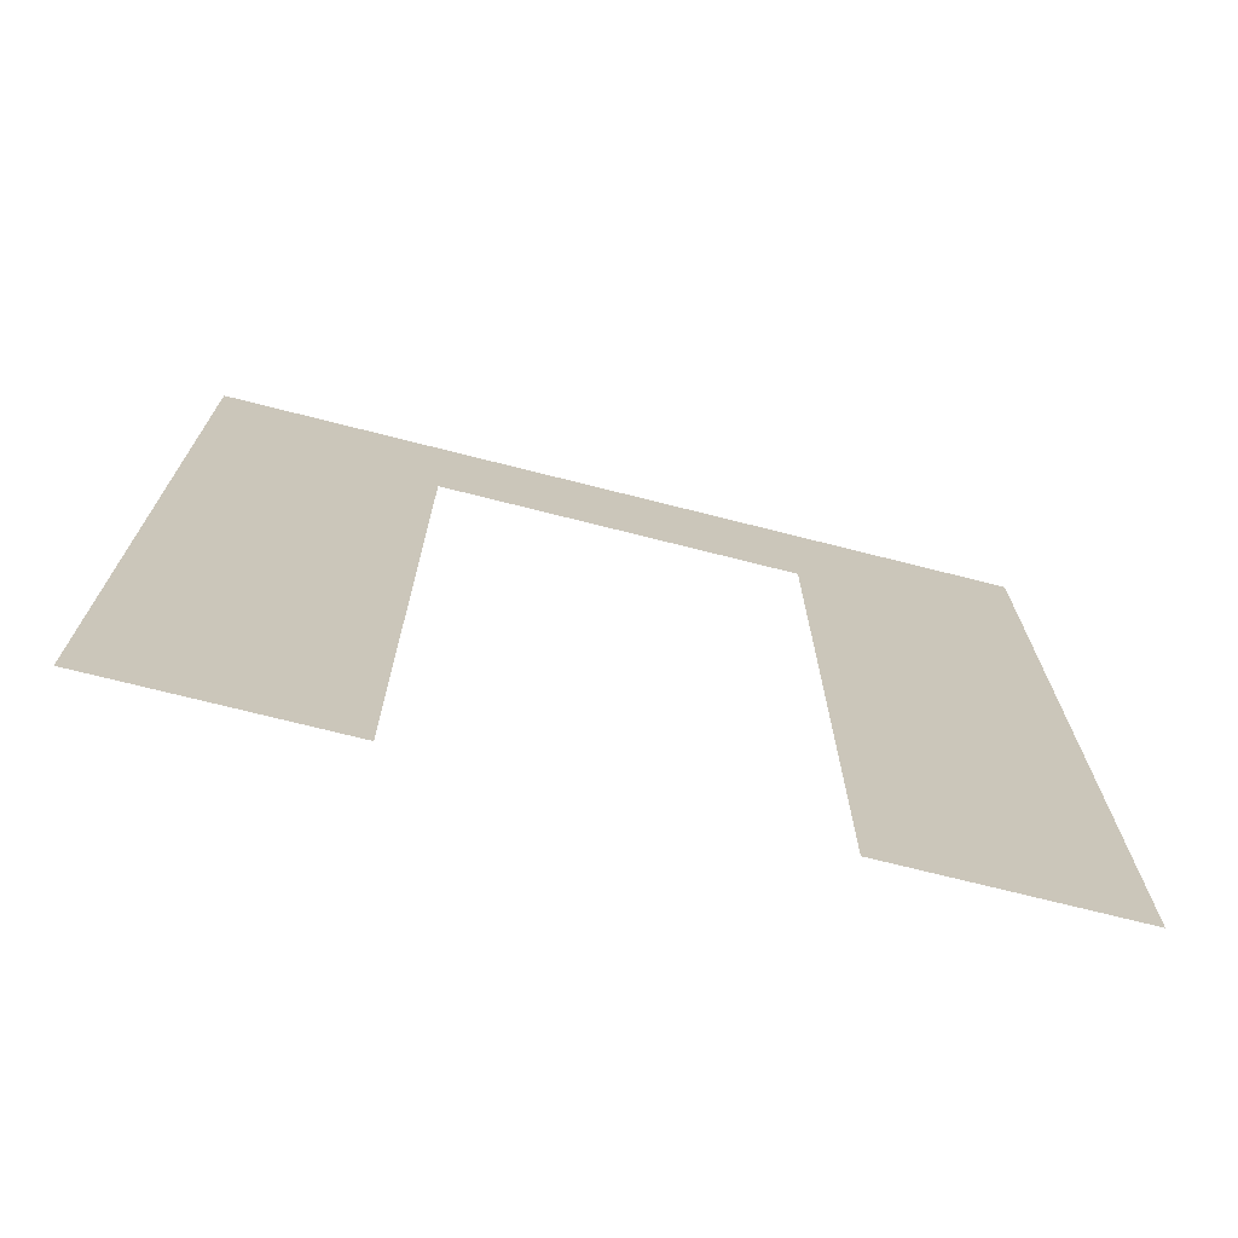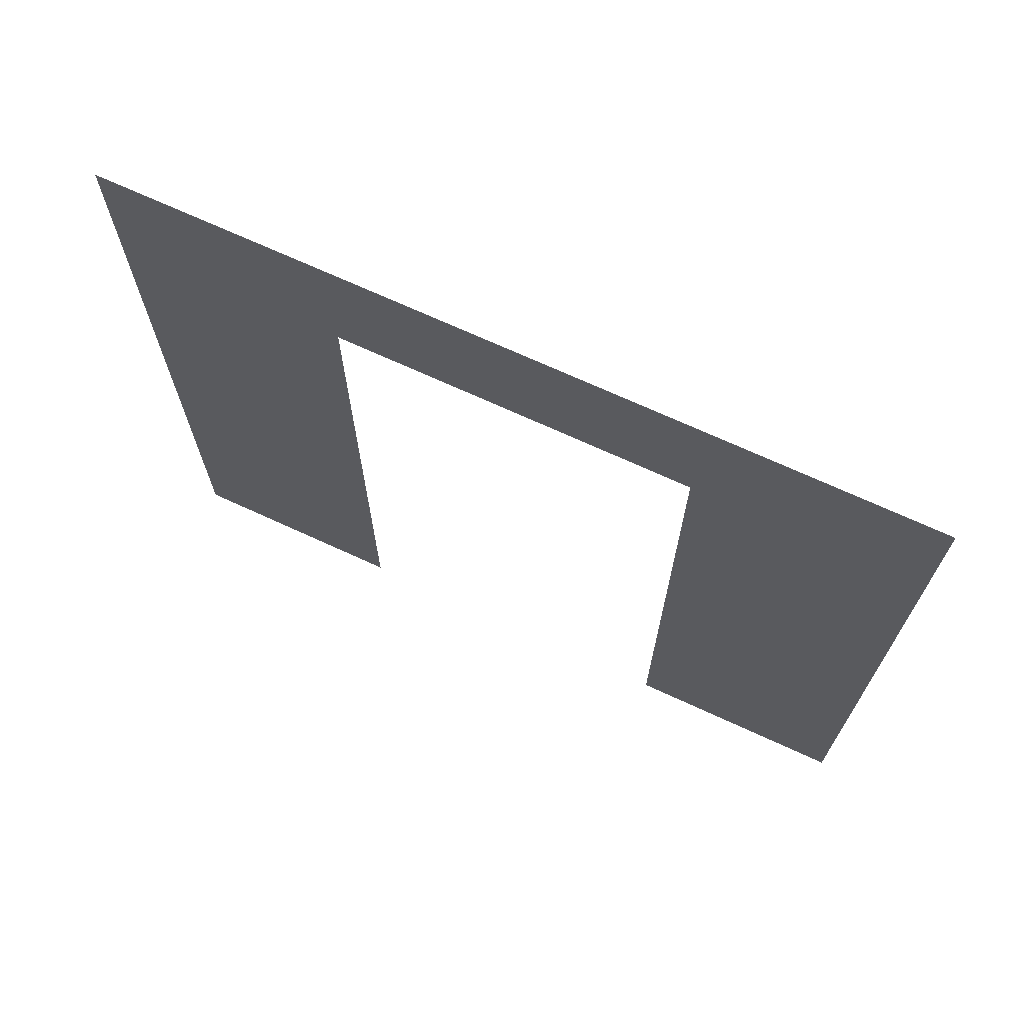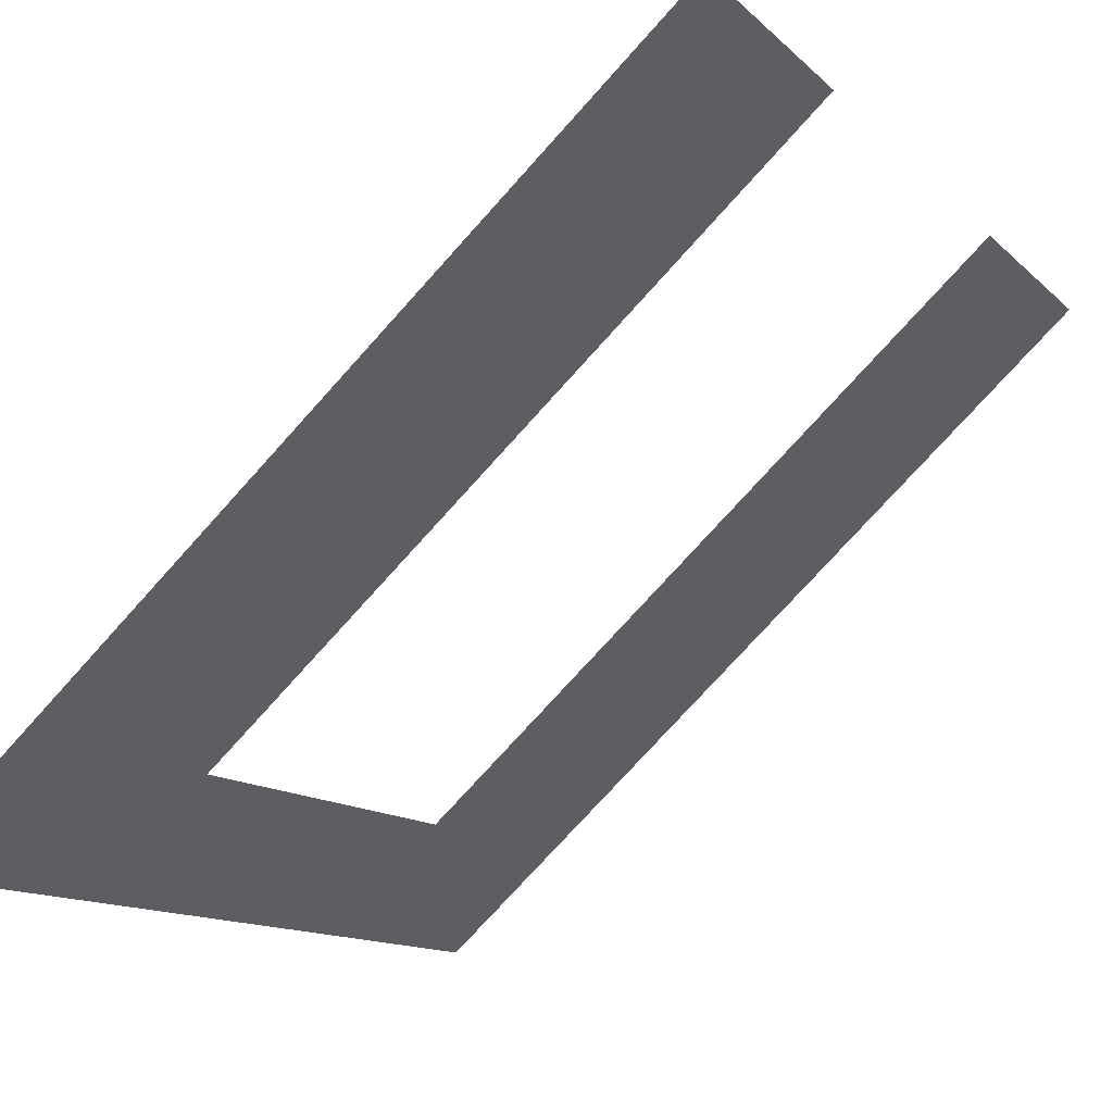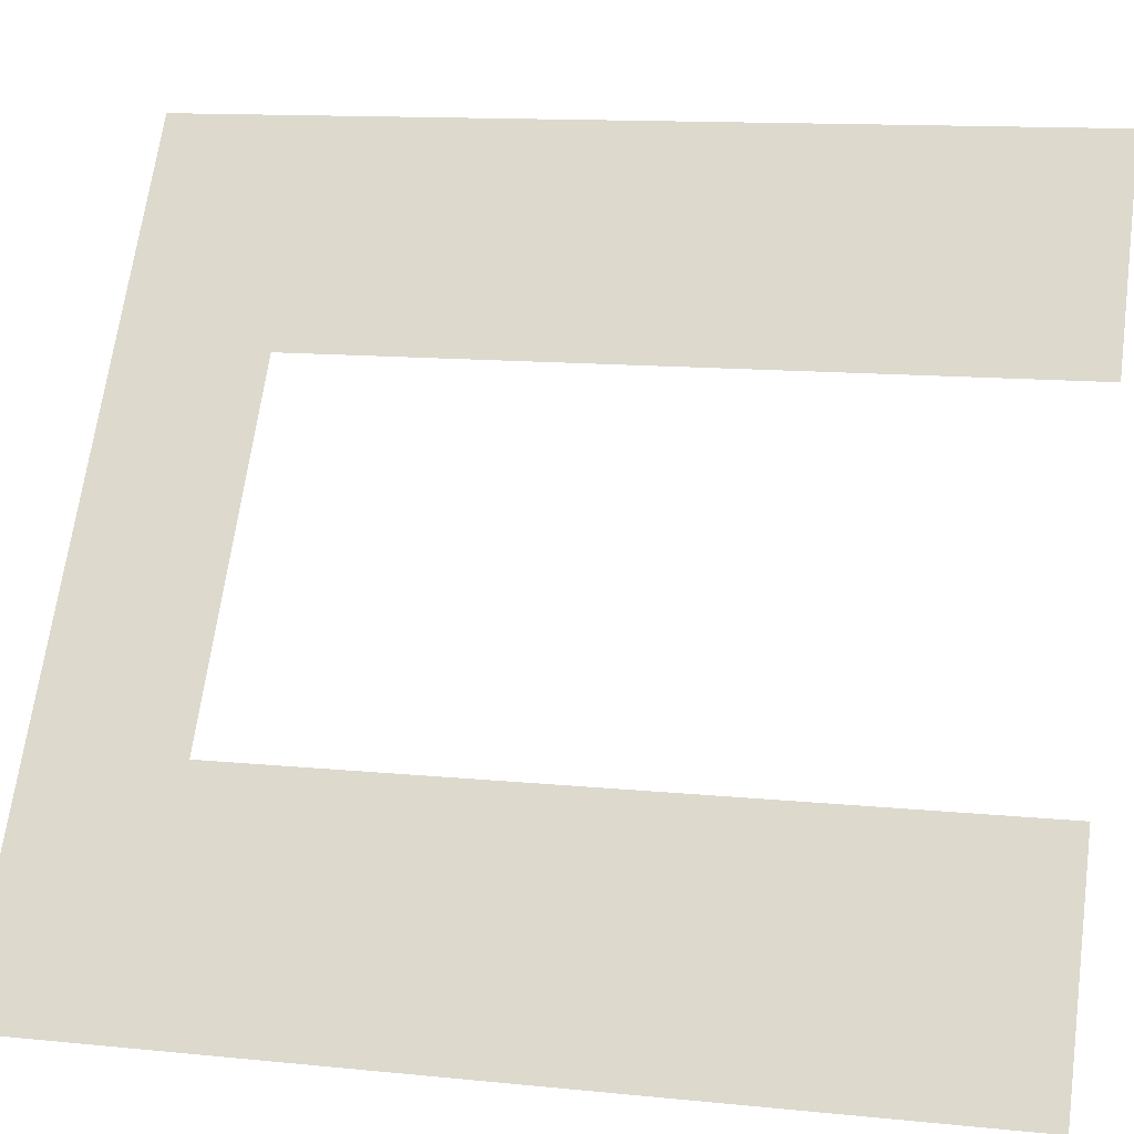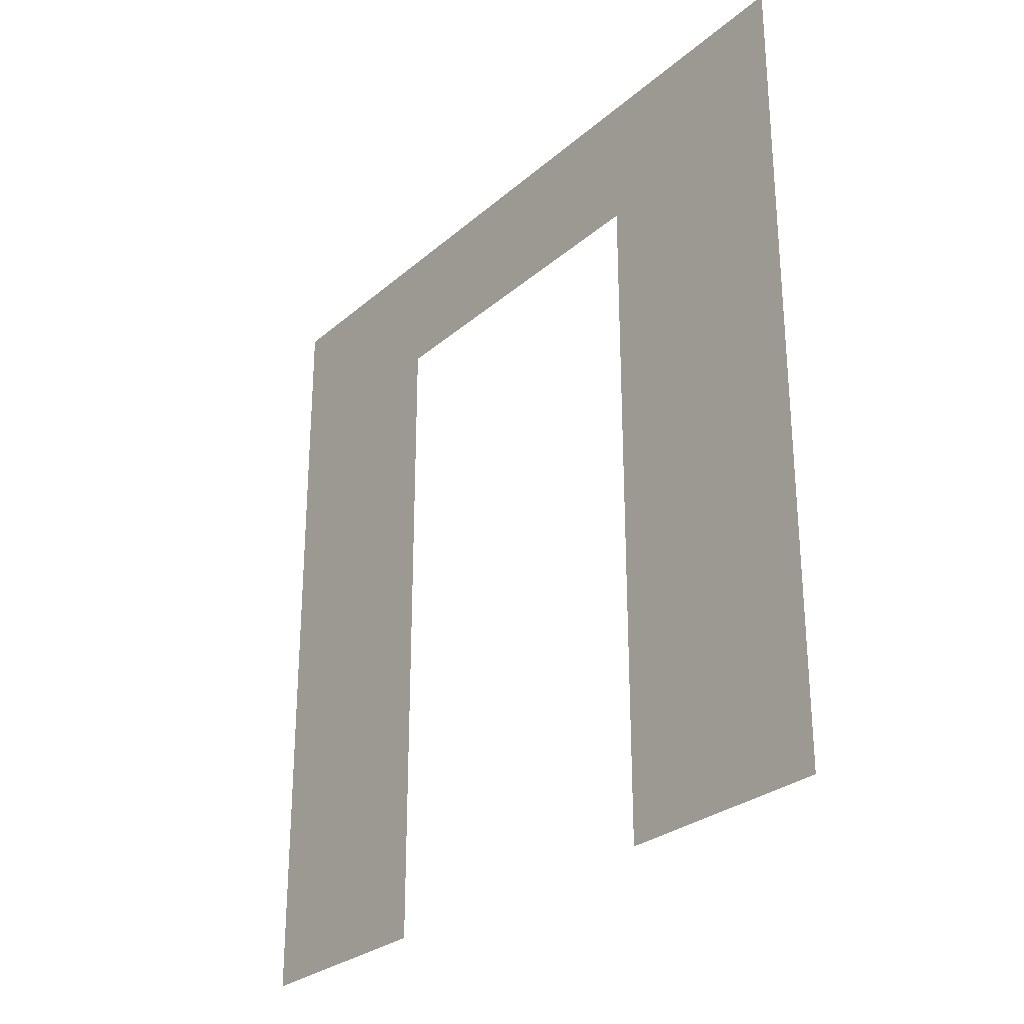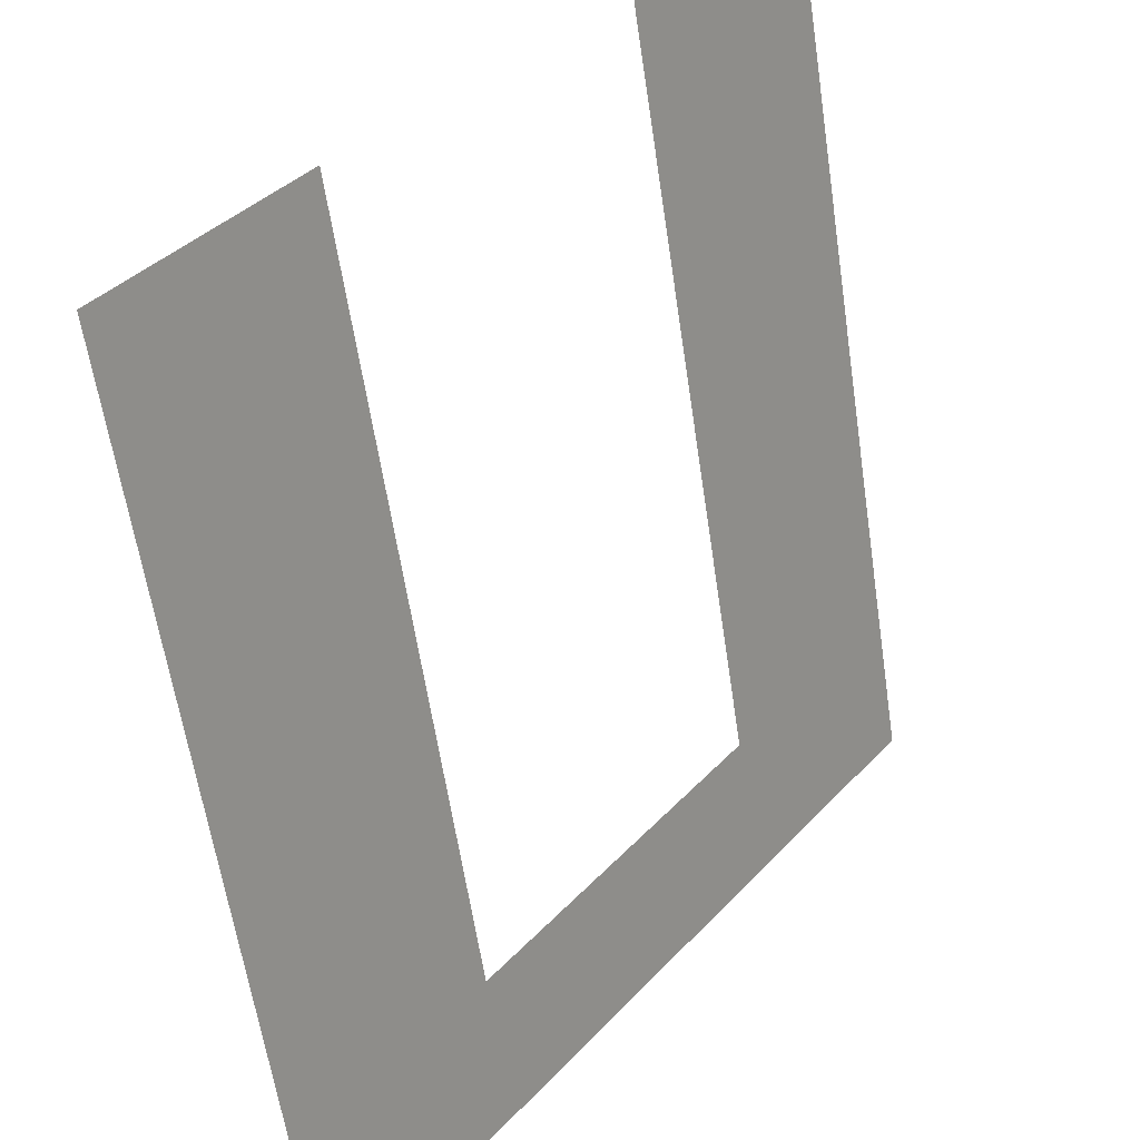
<metadata>
{"format":"obj","ext":"obj","renderer":"f3d","projection":"perspective","resolution":1024,"background":"white","views":[{"elev":-71.9,"azim":112.4,"up":"+Y"},{"elev":70.3,"azim":151.4,"up":"+Y"},{"elev":-75.7,"azim":-42.0,"up":"+Z"},{"elev":12.7,"azim":-76.8,"up":"+Z"},{"elev":-27.7,"azim":-1.0,"up":"+Y"},{"elev":-60.0,"azim":8.4,"up":"+Z"}]}
</metadata>
<code>
o Wall3
v -0.8246 0 0.1729
v -0.9241 0 0.03916
v -0.9241 0.6 0.03916
v -0.8246 0.6 0.1729
v -0.9241 0.5 0.03916
v -1.079 0.5 -0.1694
v -1.079 0.6 -0.1694
v -1.079 0 -0.1694
v -1.179 0 -0.3032
v -1.179 0.6 -0.3032
g Wall3
f 1 2 3 4
f 5 6 7 3
f 8 9 10 7

</code>
